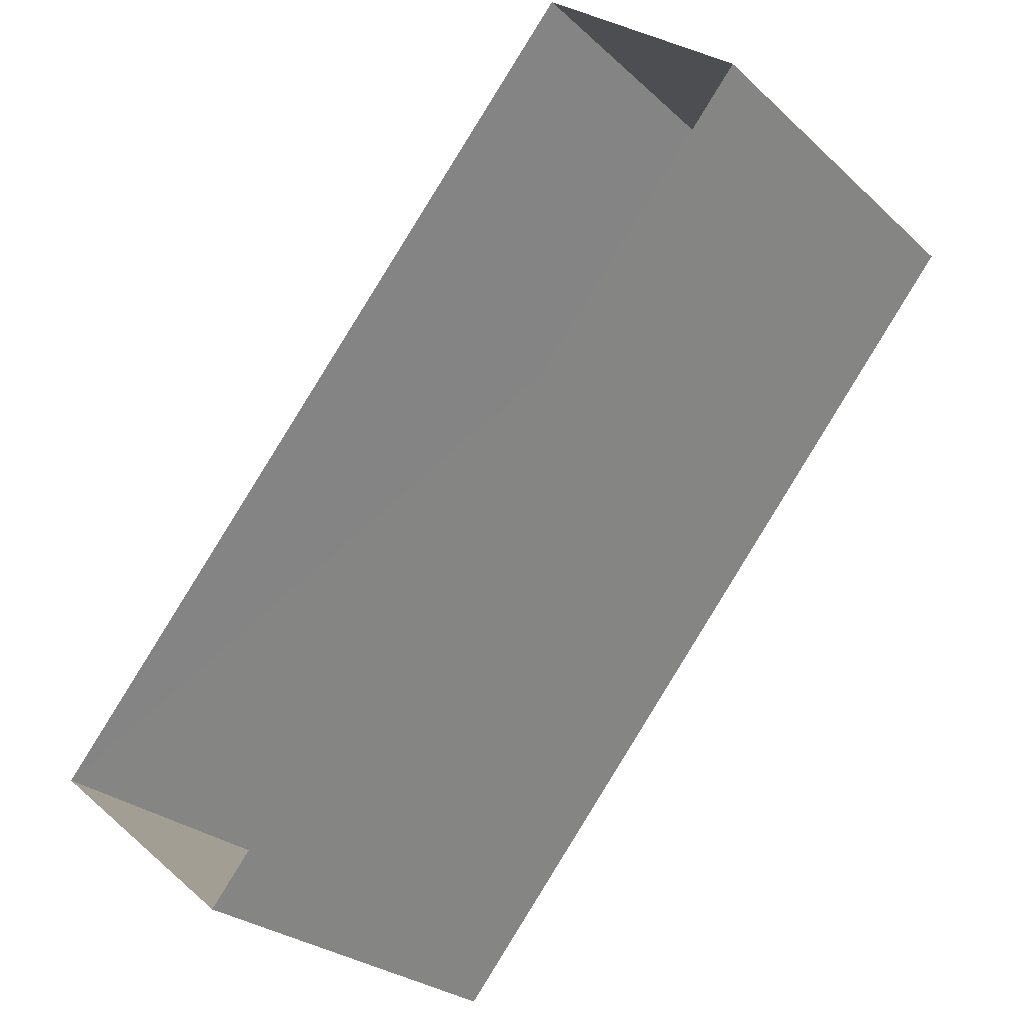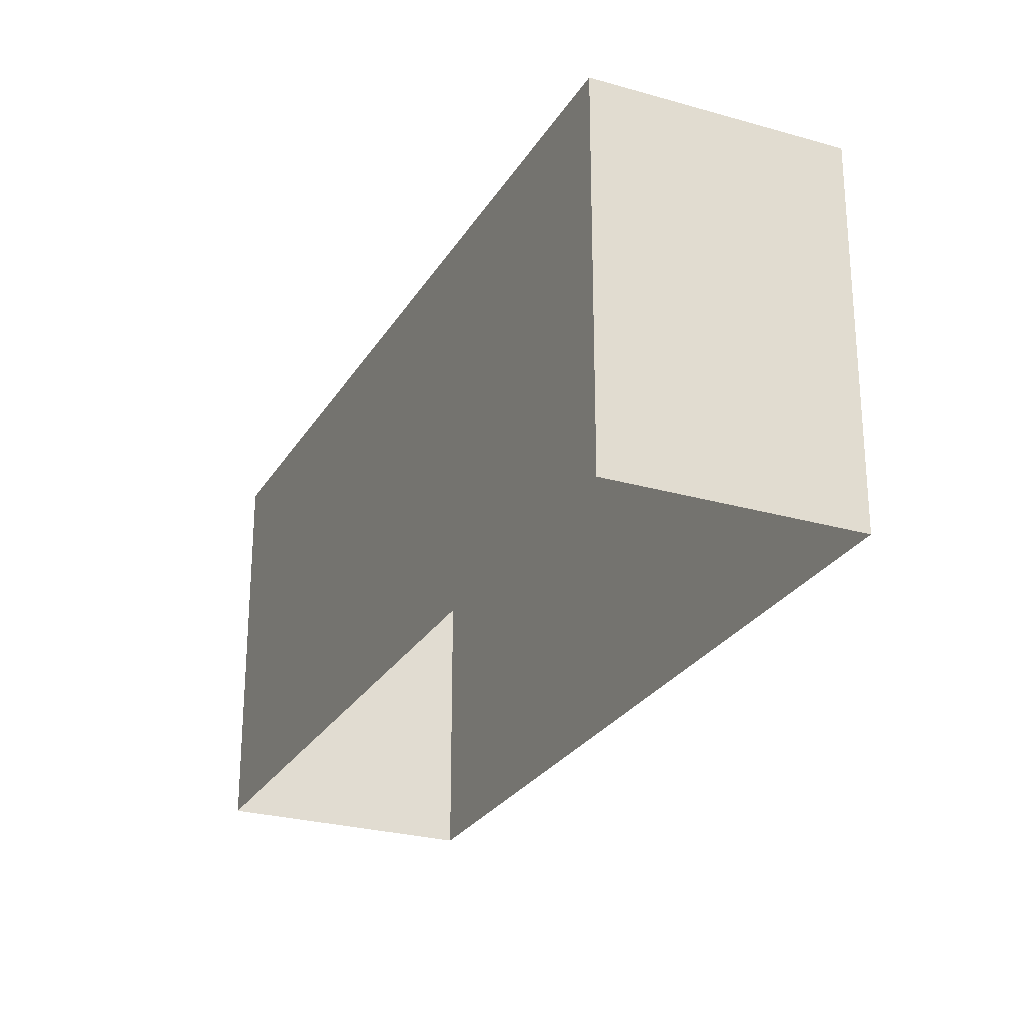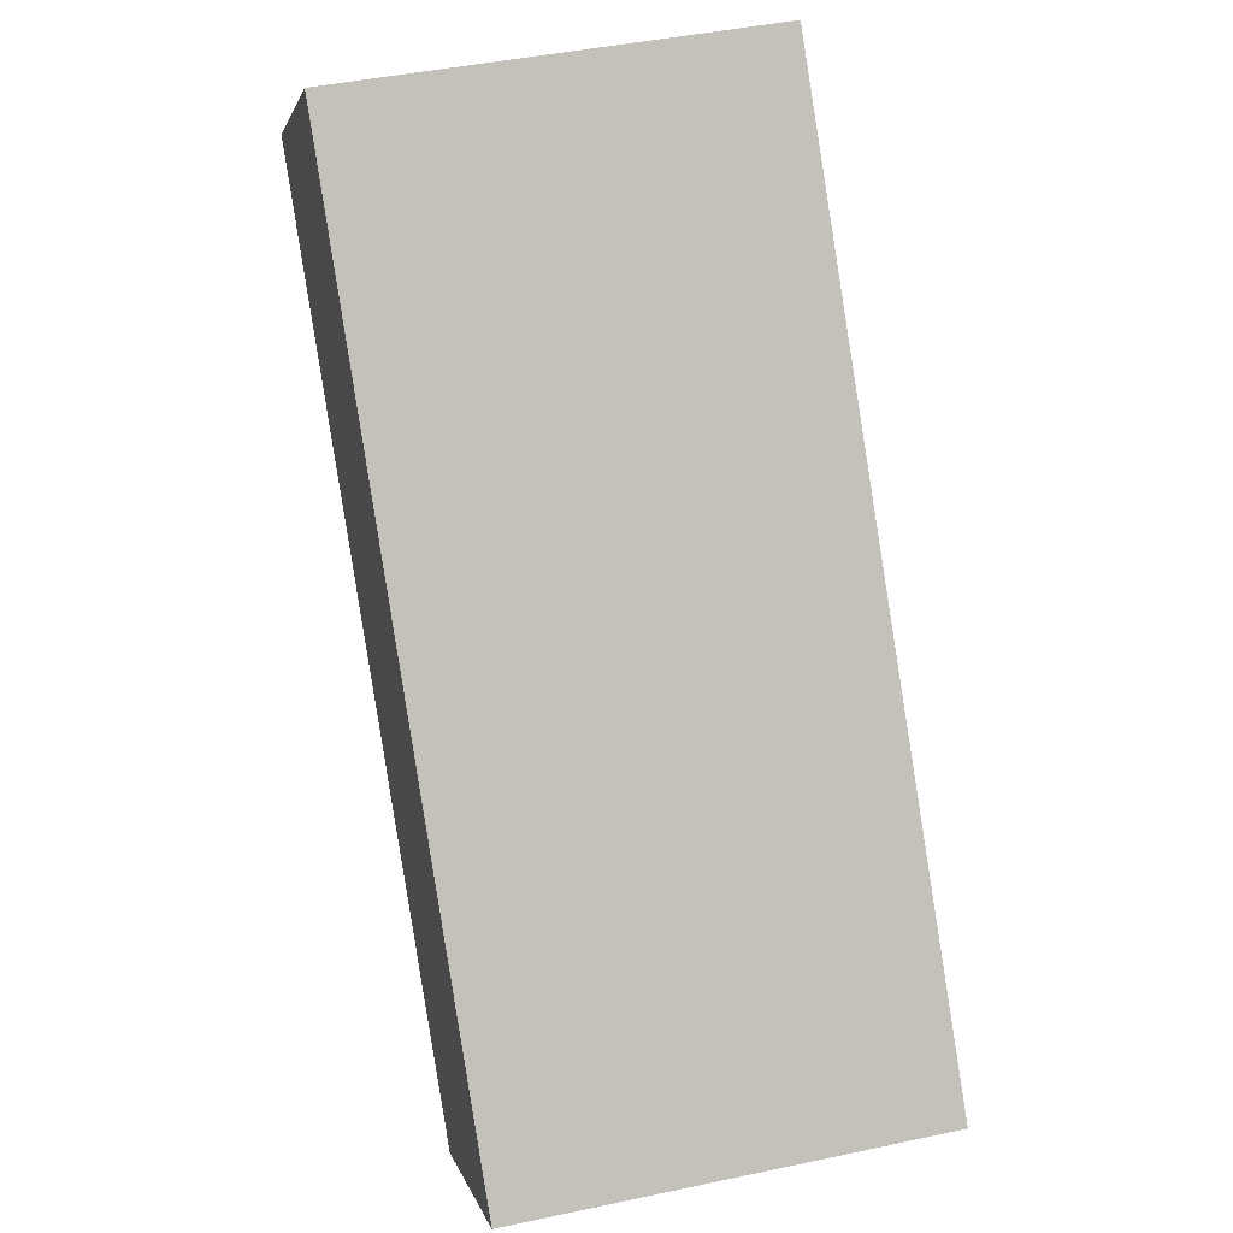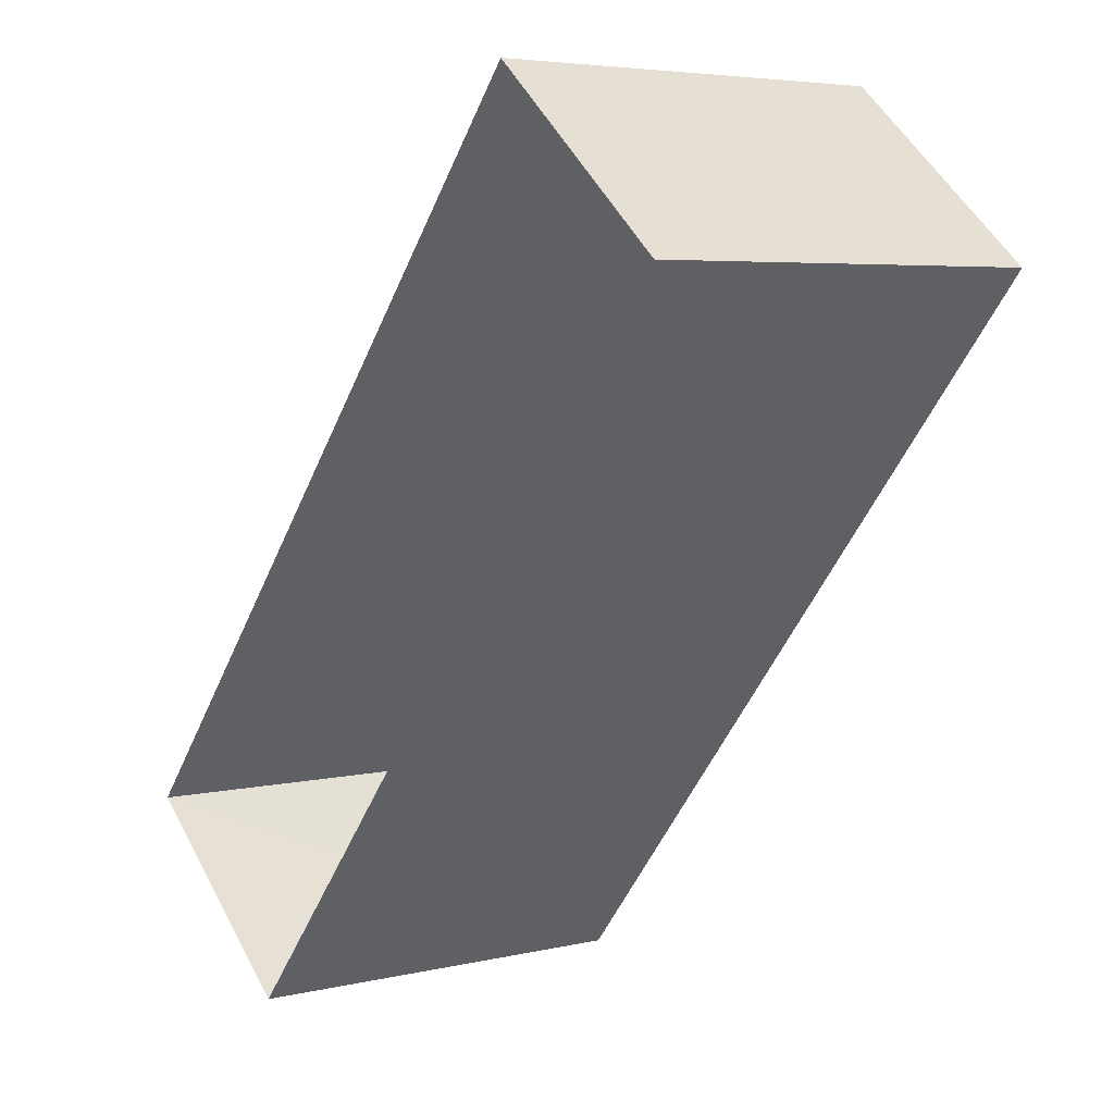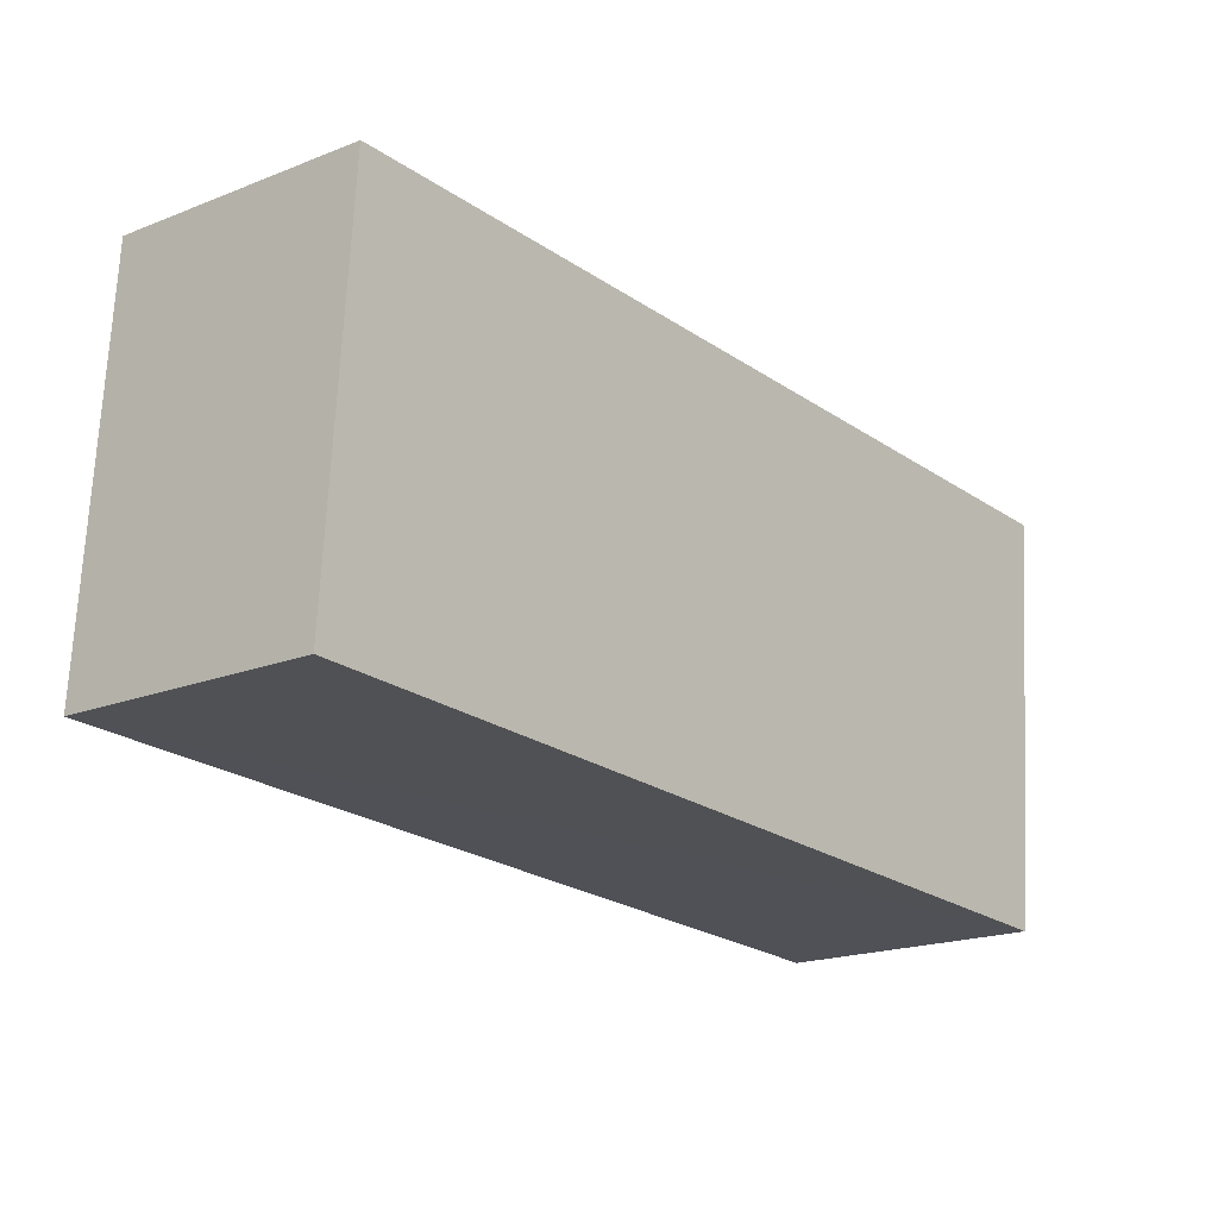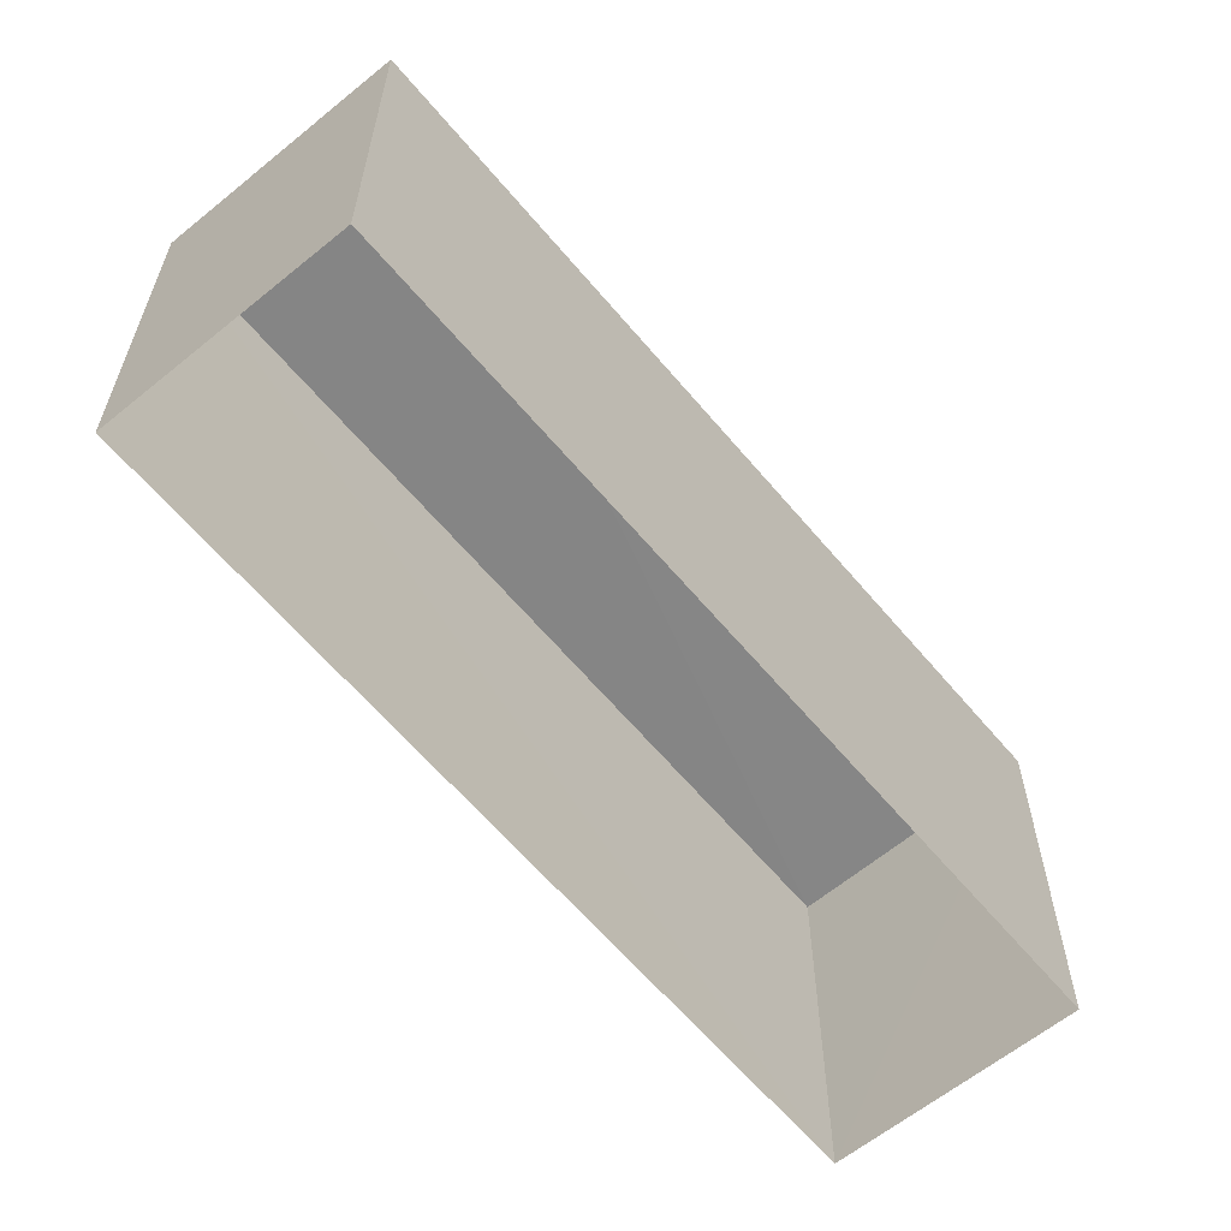
<metadata>
{"format":"obj","ext":"obj","renderer":"f3d","projection":"perspective","resolution":1024,"background":"white","views":[{"elev":-26.6,"azim":-144.5,"up":"+Y"},{"elev":-26.4,"azim":-164.5,"up":"+Z"},{"elev":43.6,"azim":76.0,"up":"+Y"},{"elev":5.0,"azim":-126.6,"up":"+Y"},{"elev":69.8,"azim":2.6,"up":"+Y"},{"elev":-61.9,"azim":-100.0,"up":"+Z"}]}
</metadata>
<code>
v -3.156e+05 4.038e+04 9.112
v -3.156e+05 4.038e+04 9.112
v -3.156e+05 4.037e+04 9.109
v -3.156e+05 4.037e+04 9.109
v -3.156e+05 4.038e+04 11.86
v -3.156e+05 4.037e+04 11.86
v -3.156e+05 4.037e+04 11.86
v -3.156e+05 4.038e+04 11.86
f 1 2 3
f 4 1 3
f 5 6 7
f 8 5 7
f 8 3 2
f 8 7 3
f 5 1 4
f 6 5 4
f 6 4 3
f 7 6 3
f 5 2 1
f 5 8 2

</code>
